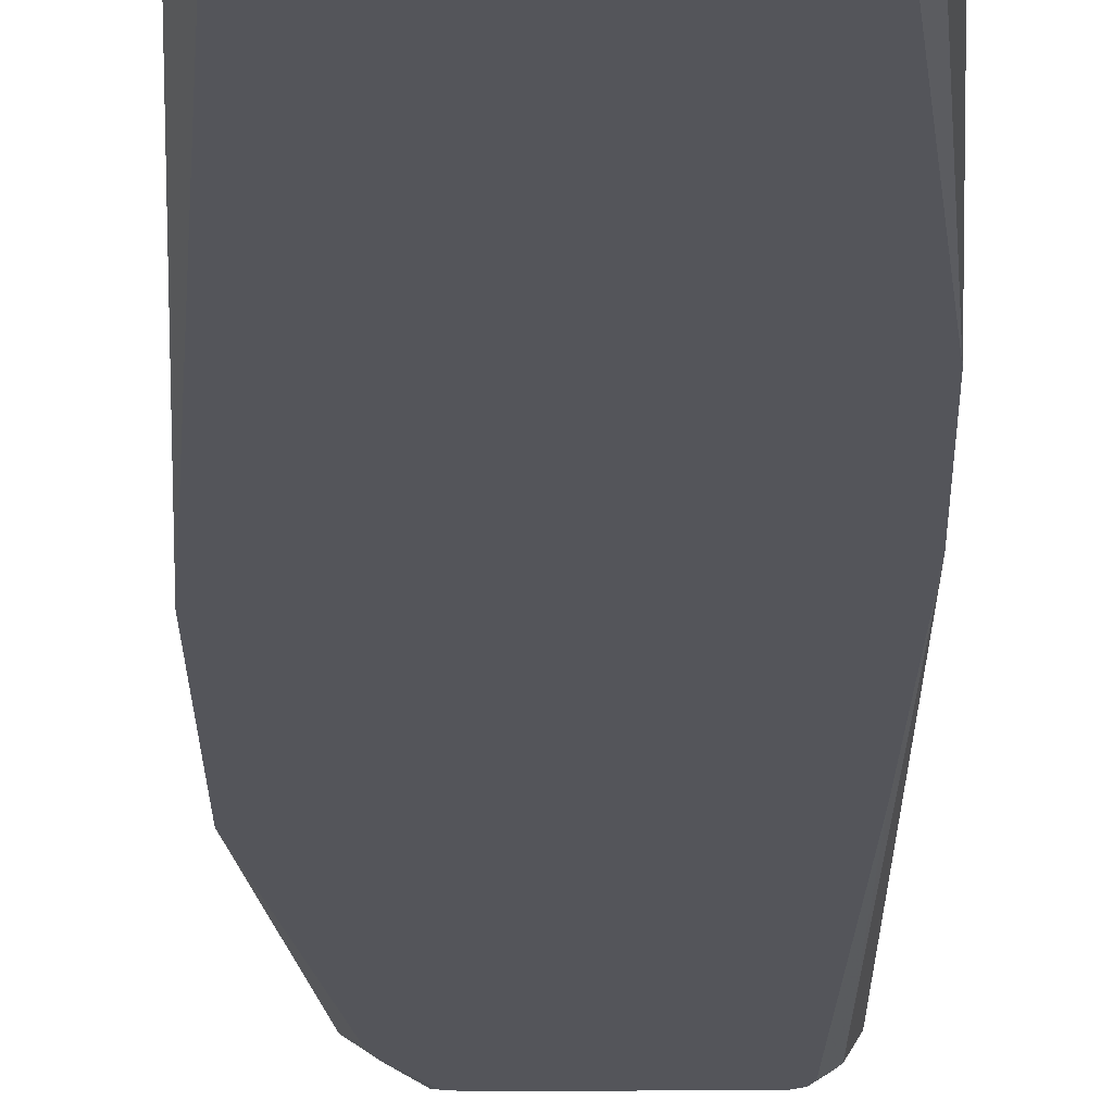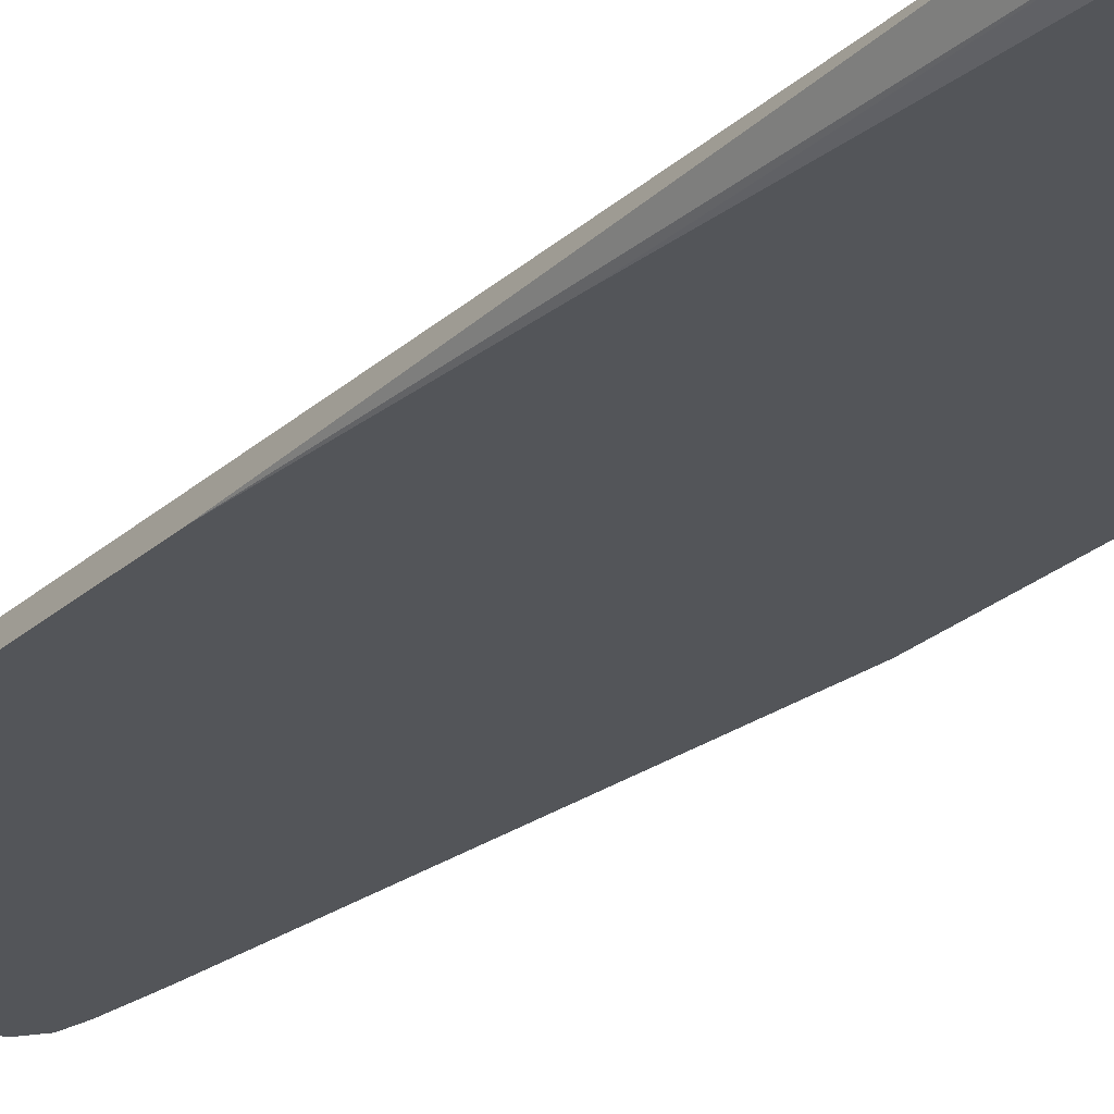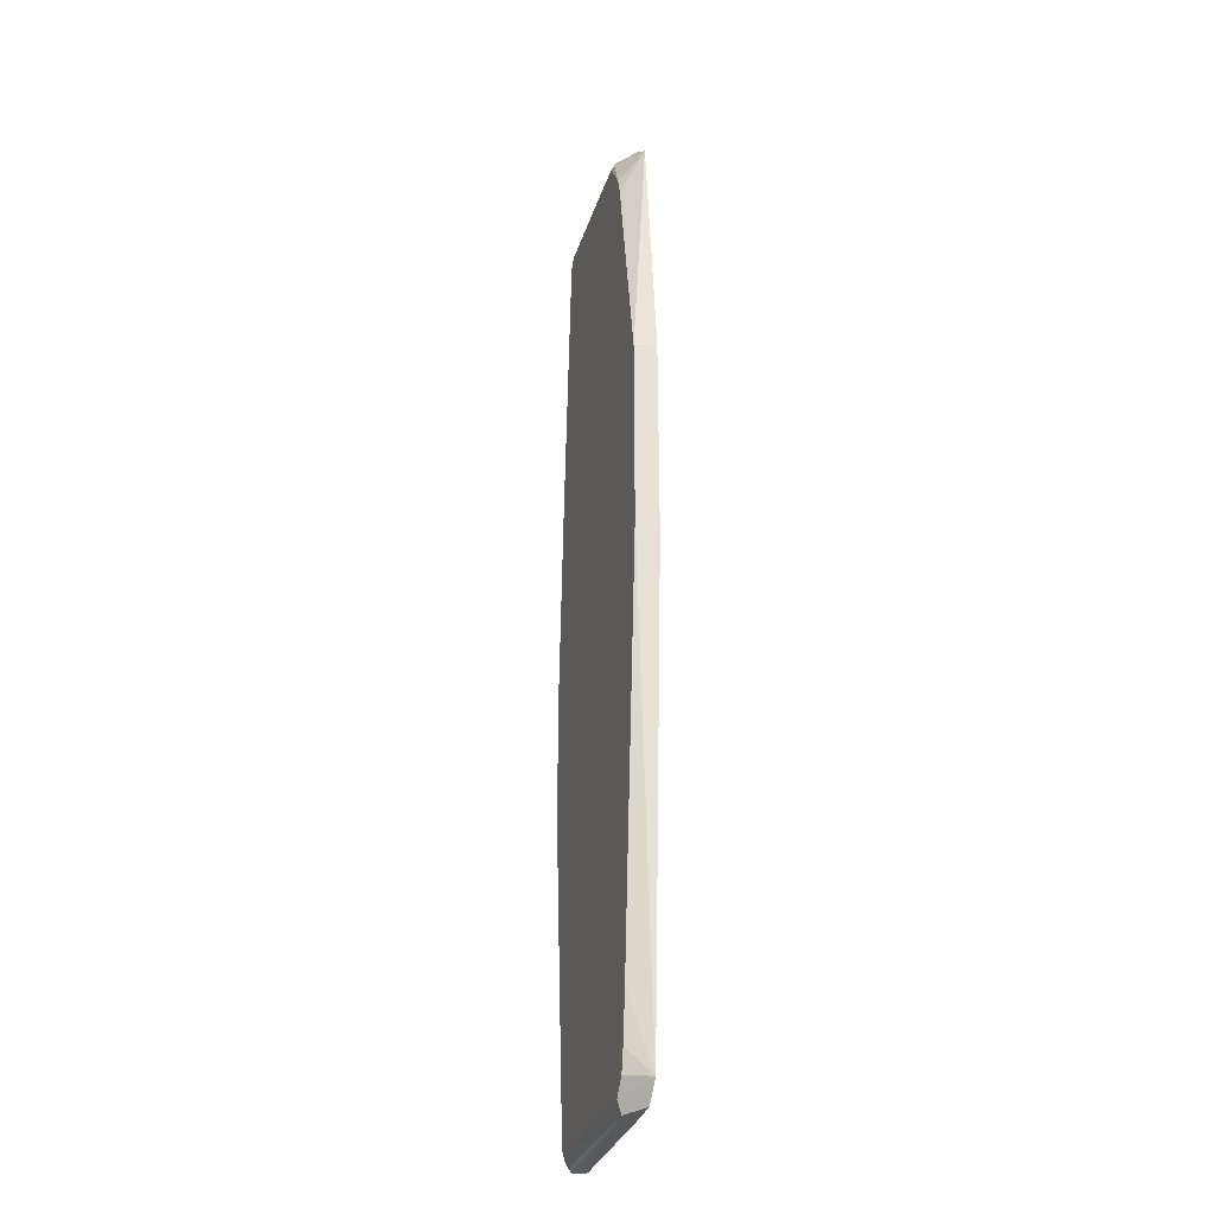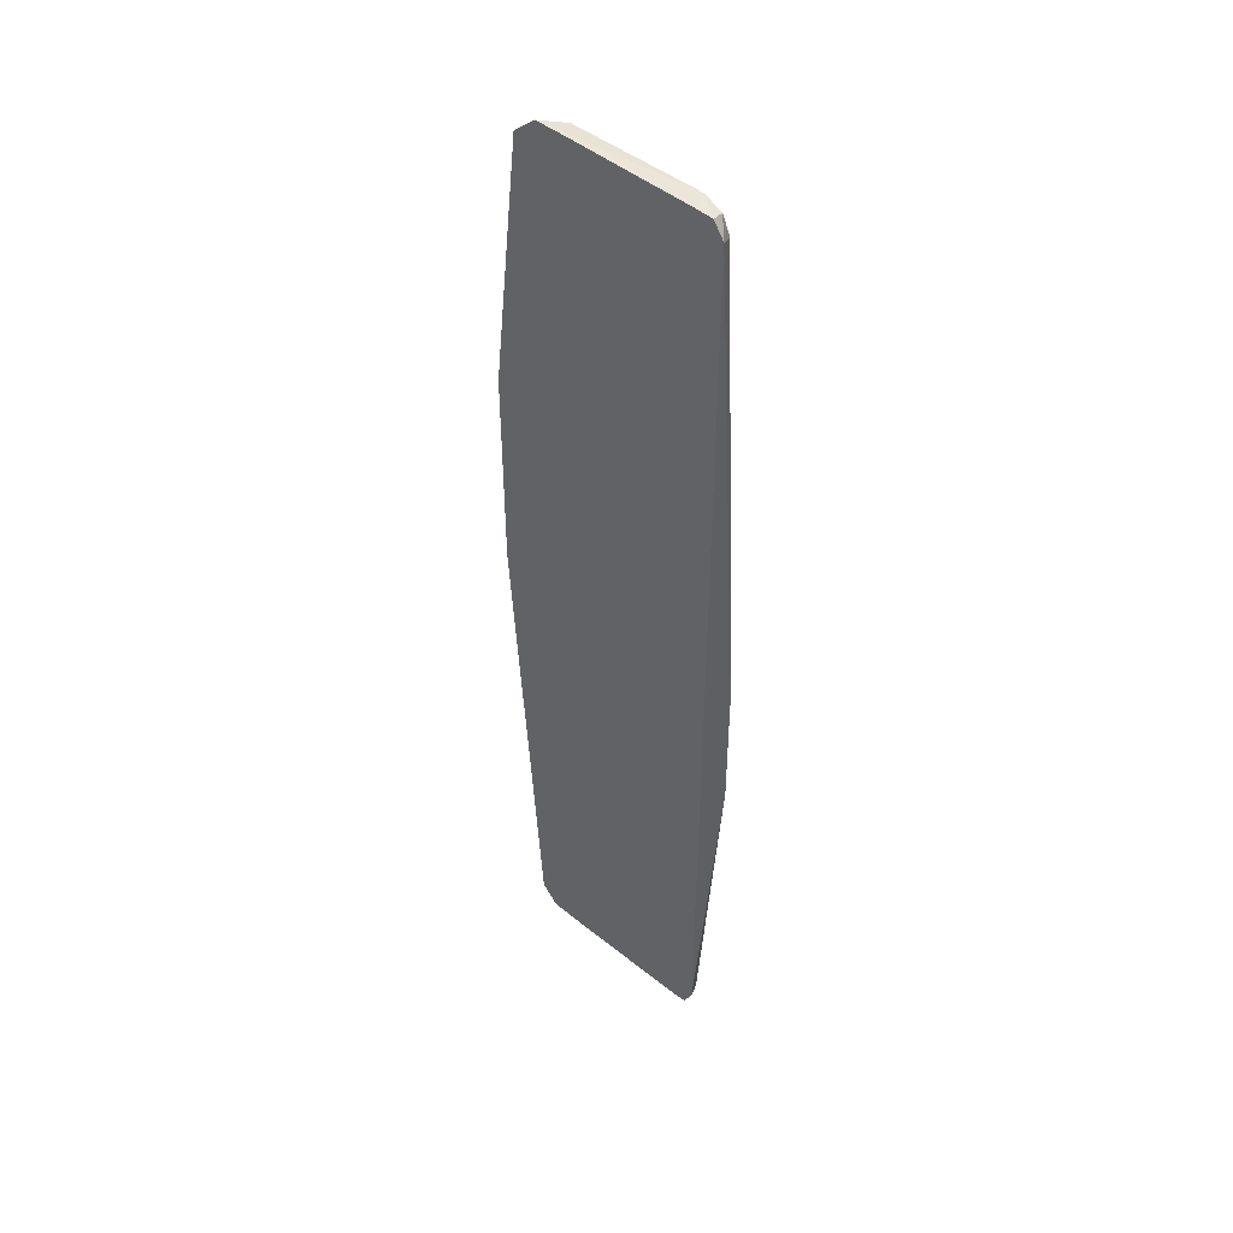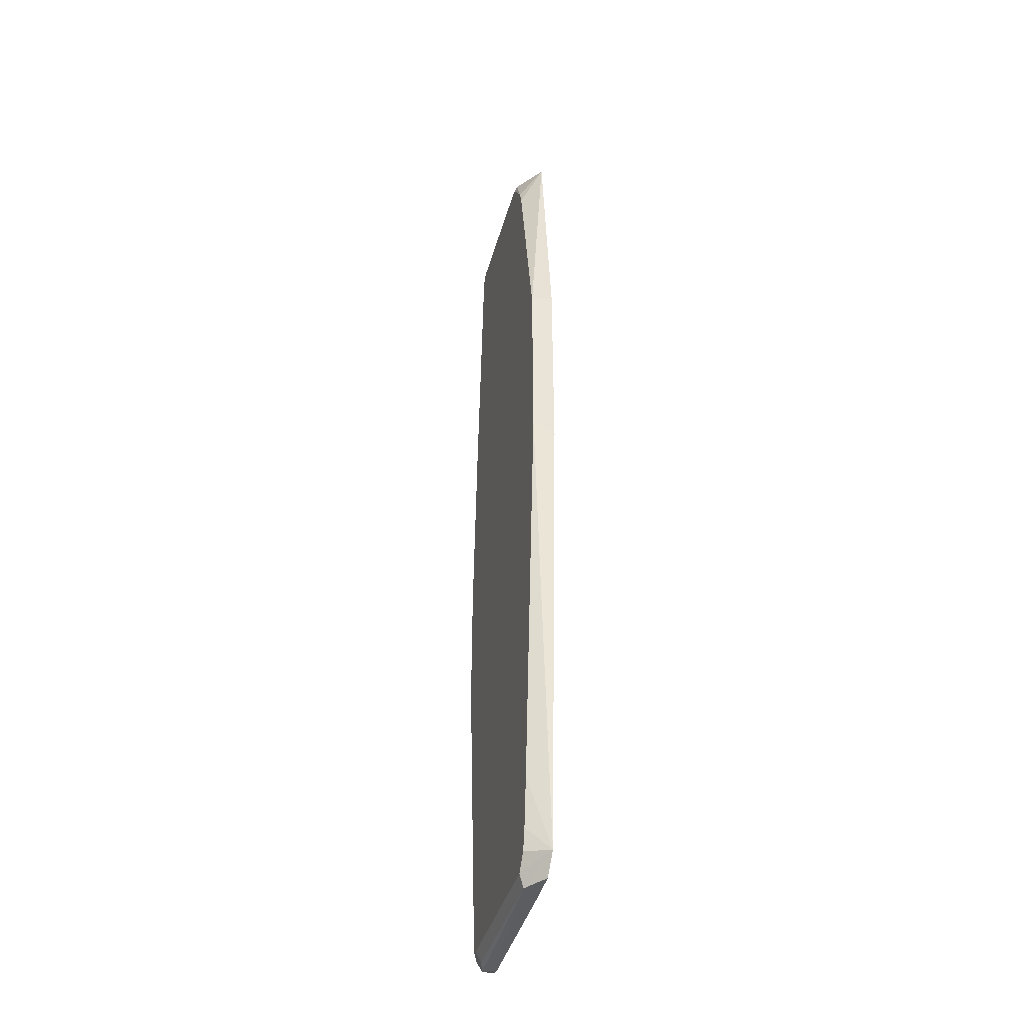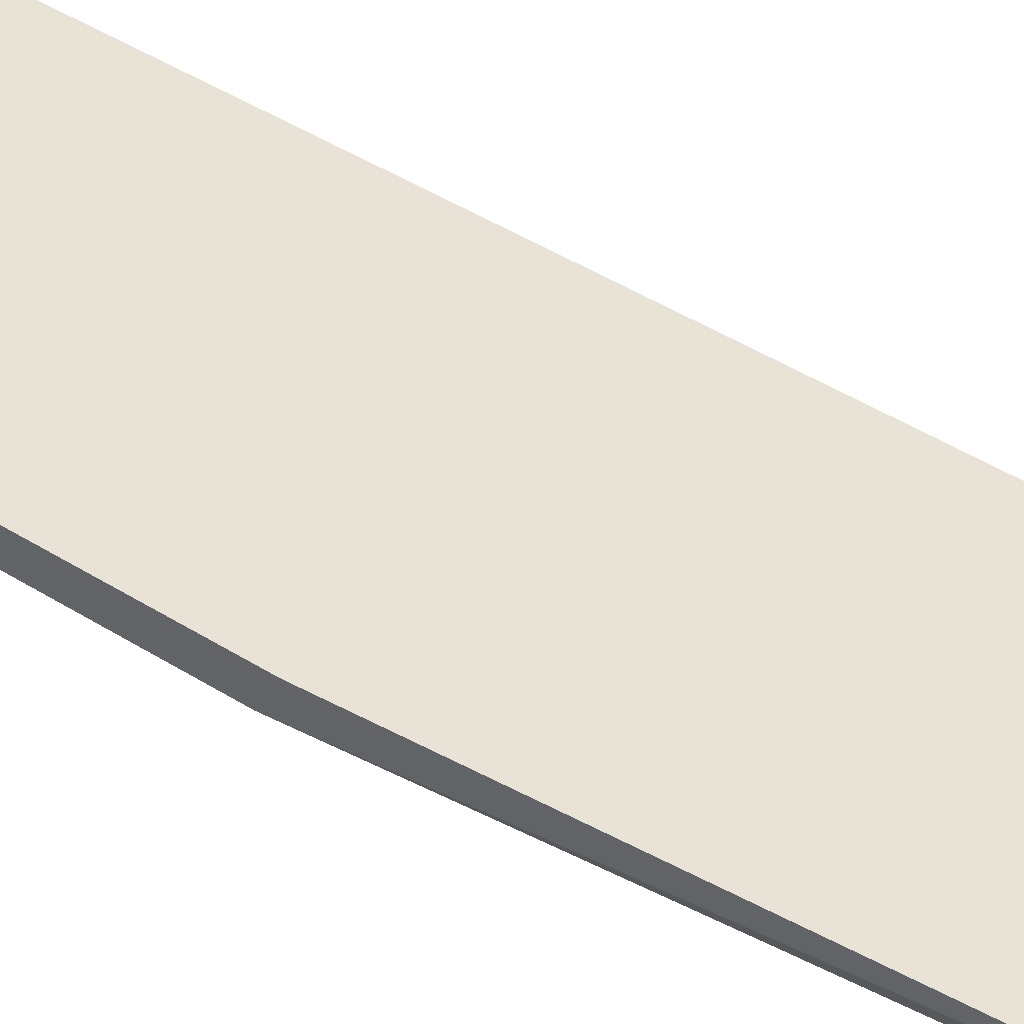
<metadata>
{"format":"obj","ext":"obj","renderer":"f3d","projection":"perspective","resolution":1024,"background":"white","views":[{"elev":-25.0,"azim":-179.0,"up":"+Y"},{"elev":-24.1,"azim":-34.1,"up":"+Y"},{"elev":-31.3,"azim":73.8,"up":"+Z"},{"elev":46.2,"azim":-137.6,"up":"+Z"},{"elev":-41.6,"azim":74.8,"up":"+Z"},{"elev":41.8,"azim":127.8,"up":"+Y"}]}
</metadata>
<code>
v -0.725 0.004486 0.03386
v -0.7105 0.03345 0.03386
v -0.725 0.004486 -0.1352
v -0.7103 0.004486 0.3044
v -0.699 0.01128 0.6651
v -0.7101 0.03345 0.6762
v -0.7105 0.03345 -0.1685
v -0.7101 0.03345 -0.5413
v -0.699 0.01128 -0.5525
v -0.6855 0.004486 -0.5456
v -0.6855 0.004486 0.672
v -0.6934 0.01691 0.6934
v -0.7099 0.03345 0.6768
v -0.699 0.03345 -0.5635
v -0.6934 0.01691 -0.5665
v -0.6765 0.01128 -0.5637
v -0.6765 0.004486 -0.5501
v -0.681 0.004486 0.6809
v -0.6967 0.03345 0.6966
v -0.672 0.004486 0.6854
v -0.6652 0.01128 0.699
v -0.6989 0.03345 -0.5638
v -0.6821 0.02819 -0.5693
v -0.4849 0.01128 -0.5693
v -0.4783 0.004486 -0.5553
v -0.6763 0.03345 0.6976
v -0.5367 0.004486 0.6854
v -0.4698 0.03345 0.7017
v -0.5113 0.03345 0.7013
v -0.6427 0.02255 0.699
v -0.4961 0.01128 0.699
v -0.6979 0.03345 -0.564
v -0.6847 0.03345 -0.5667
v -0.5091 0.03345 -0.5664
v -0.463 0.03345 -0.565
v -0.4413 0.03345 -0.5411
v -0.4774 0.004486 -0.5546
v -0.5015 0.004486 0.6839
v -0.4696 0.03345 0.7016
v -0.4871 0.006765 0.6866
v -0.4931 0.004486 0.6824
v -0.4012 0.03345 0.06933
v -0.4012 0.004486 0.08551
v -0.4487 0.004486 -0.4442
v -0.4559 0.004486 -0.508
v -0.4617 0.004486 -0.5359
v -0.4404 0.03345 0.6763
v -0.4632 0.004486 0.6377
v -0.4012 0.03345 0.3375
v -0.4012 0.004486 0.3273
v -0.4554 0.004486 0.6135
f 21 29 30
f 21 28 29
f 20 27 31
f 20 31 21
f 9 17 10
f 19 21 26
f 21 31 28
f 22 32 23
f 21 30 26
f 17 24 25
f 12 19 13
f 15 24 16
f 15 23 24
f 15 22 23
f 14 22 15
f 12 21 19
f 12 20 21
f 12 18 20
f 11 18 12
f 23 32 33
f 9 16 17
f 16 24 17
f 23 33 34
f 42 49 50
f 24 34 35
f 47 50 49
f 9 15 16
f 47 51 50
f 47 48 51
f 42 50 43
f 40 48 47
f 40 41 48
f 39 40 47
f 36 46 37
f 36 45 46
f 23 34 24
f 36 44 45
f 36 42 43
f 31 41 40
f 31 38 41
f 31 40 39
f 28 31 39
f 27 38 31
f 26 30 29
f 24 37 25
f 24 36 37
f 24 35 36
f 36 43 44
f 9 14 15
f 2 29 28
f 5 13 6
f 1 4 5
f 1 11 4
f 1 18 11
f 1 20 18
f 1 27 20
f 1 38 27
f 1 41 38
f 1 48 41
f 1 51 48
f 1 50 51
f 1 43 50
f 1 44 43
f 1 45 44
f 1 37 46
f 1 25 37
f 1 17 25
f 1 10 17
f 1 3 10
f 1 7 3
f 1 2 7
f 8 14 9
f 1 5 6
f 1 6 2
f 1 46 45
f 2 13 19
f 5 12 13
f 2 6 13
f 5 11 12
f 4 11 5
f 3 9 10
f 3 7 8
f 2 8 7
f 2 14 8
f 2 22 14
f 2 32 22
f 3 8 9
f 2 34 33
f 2 35 34
f 2 36 35
f 2 42 36
f 2 49 42
f 2 47 49
f 2 39 47
f 2 28 39
f 2 19 26
f 2 33 32
f 2 26 29

</code>
